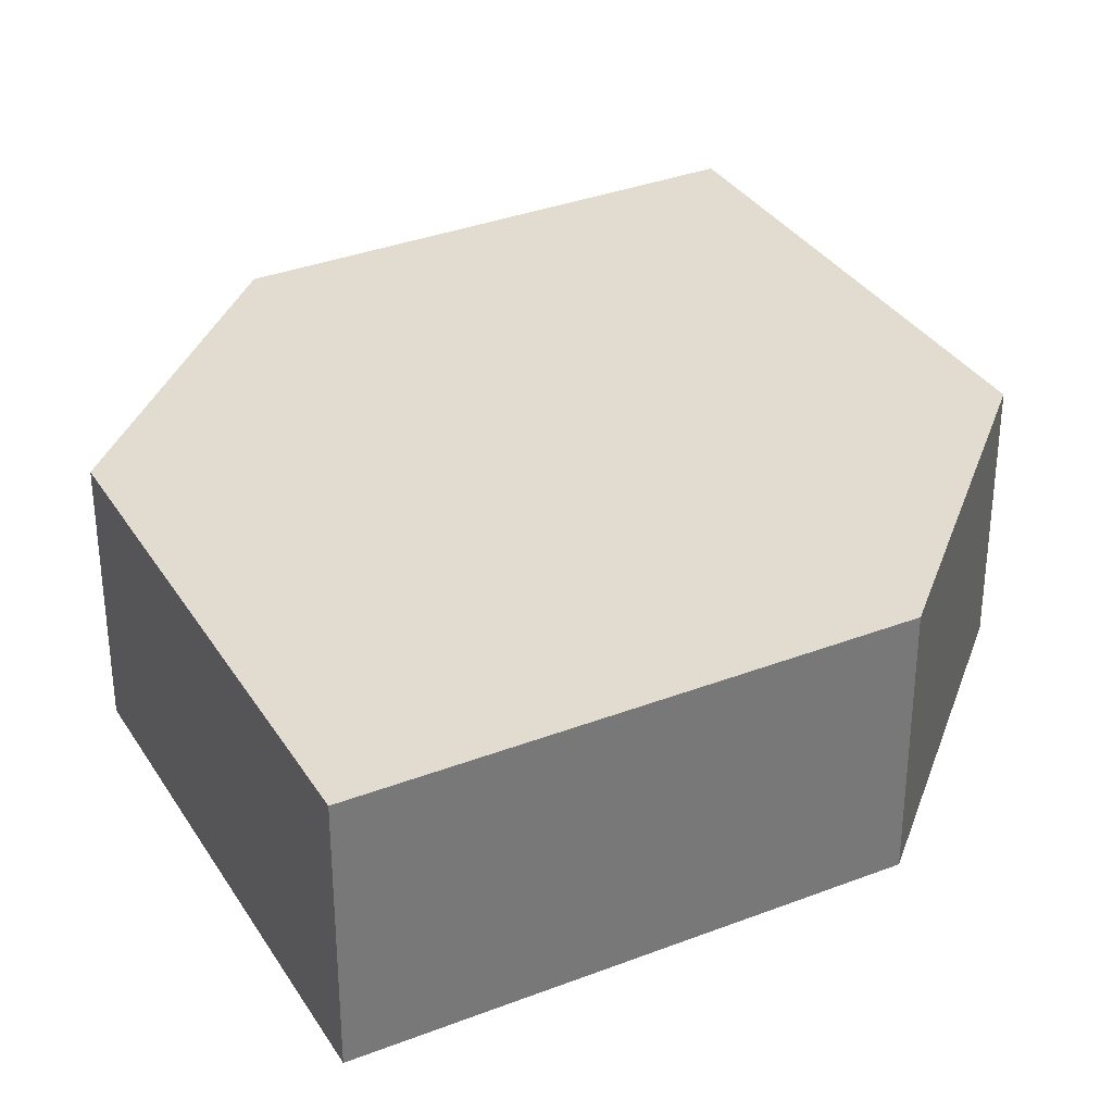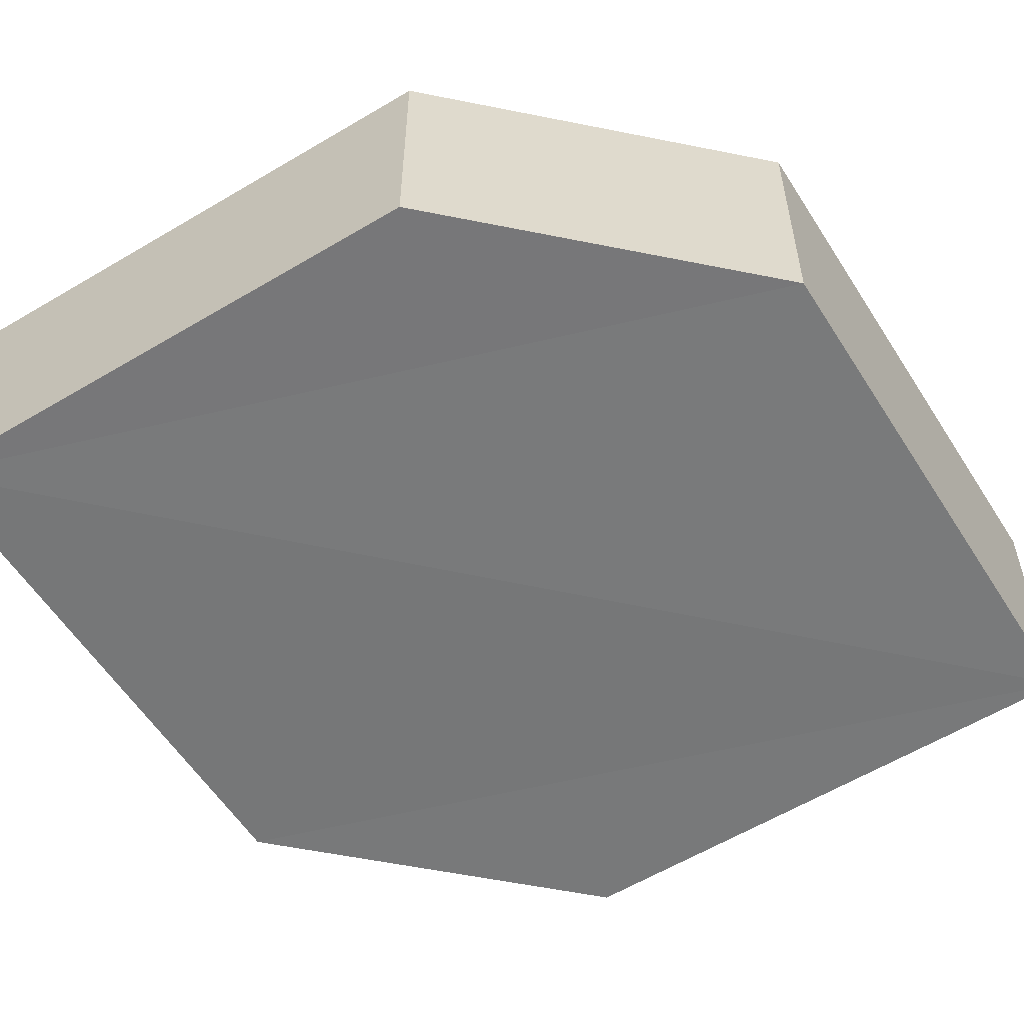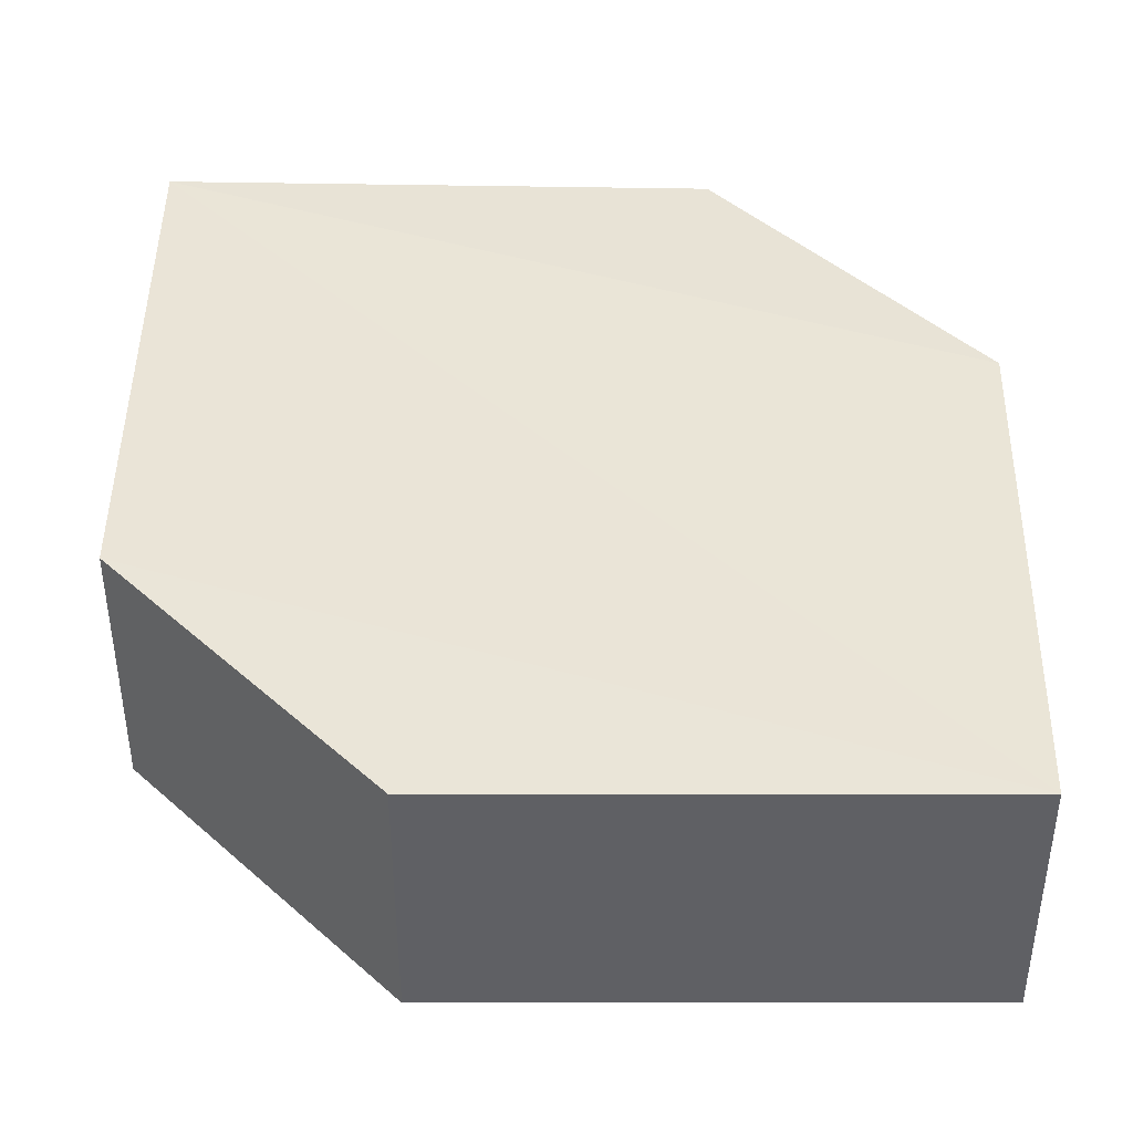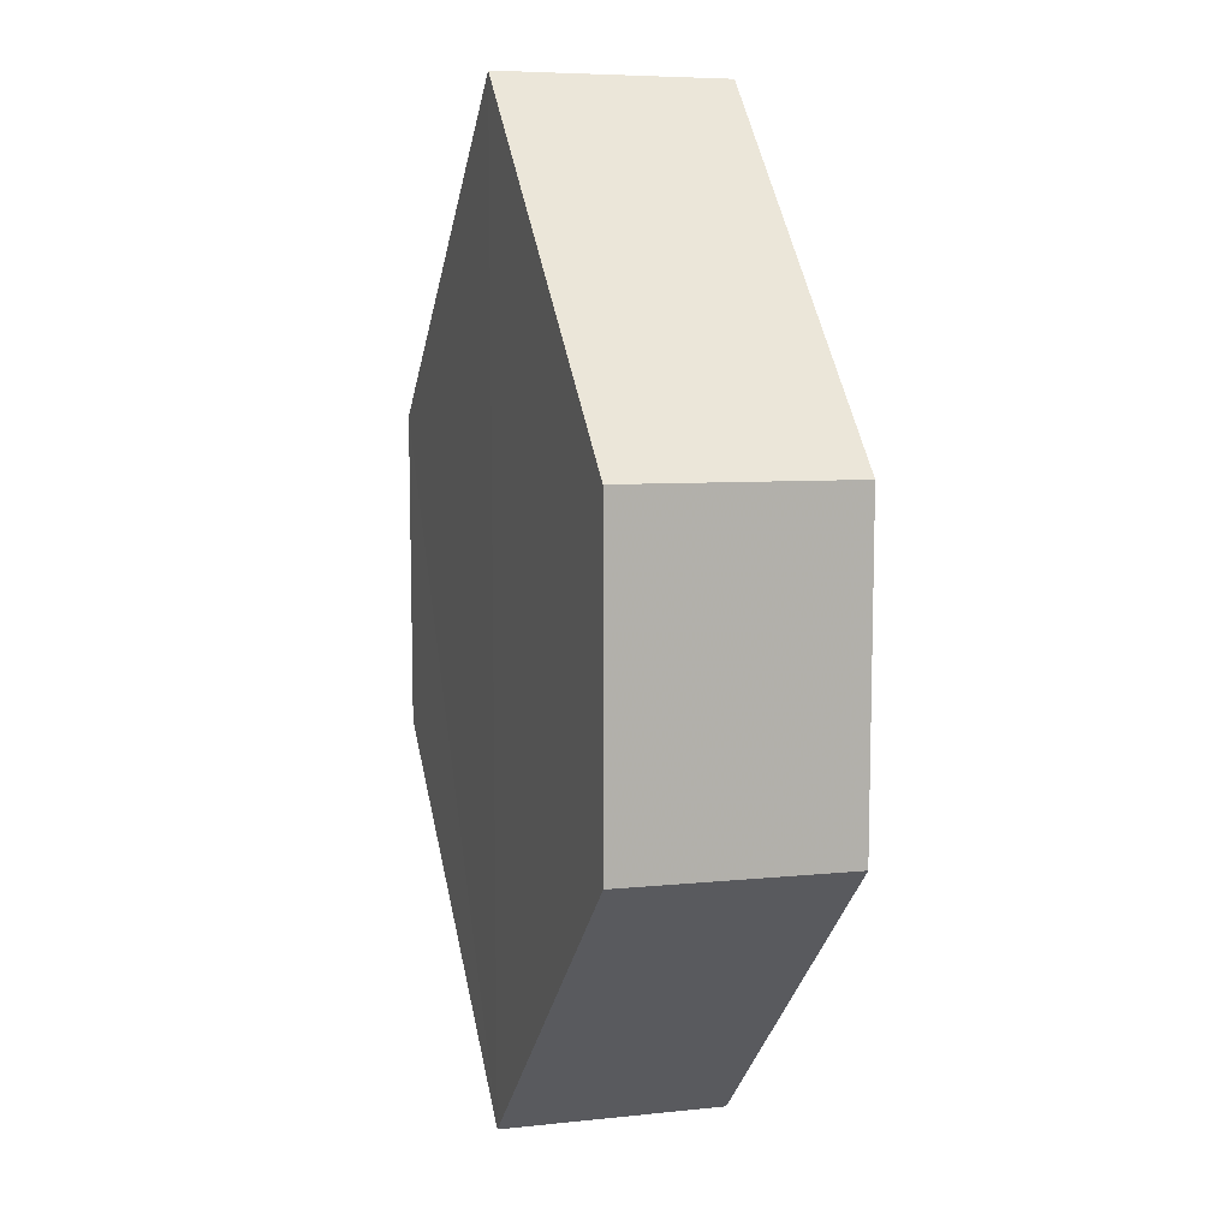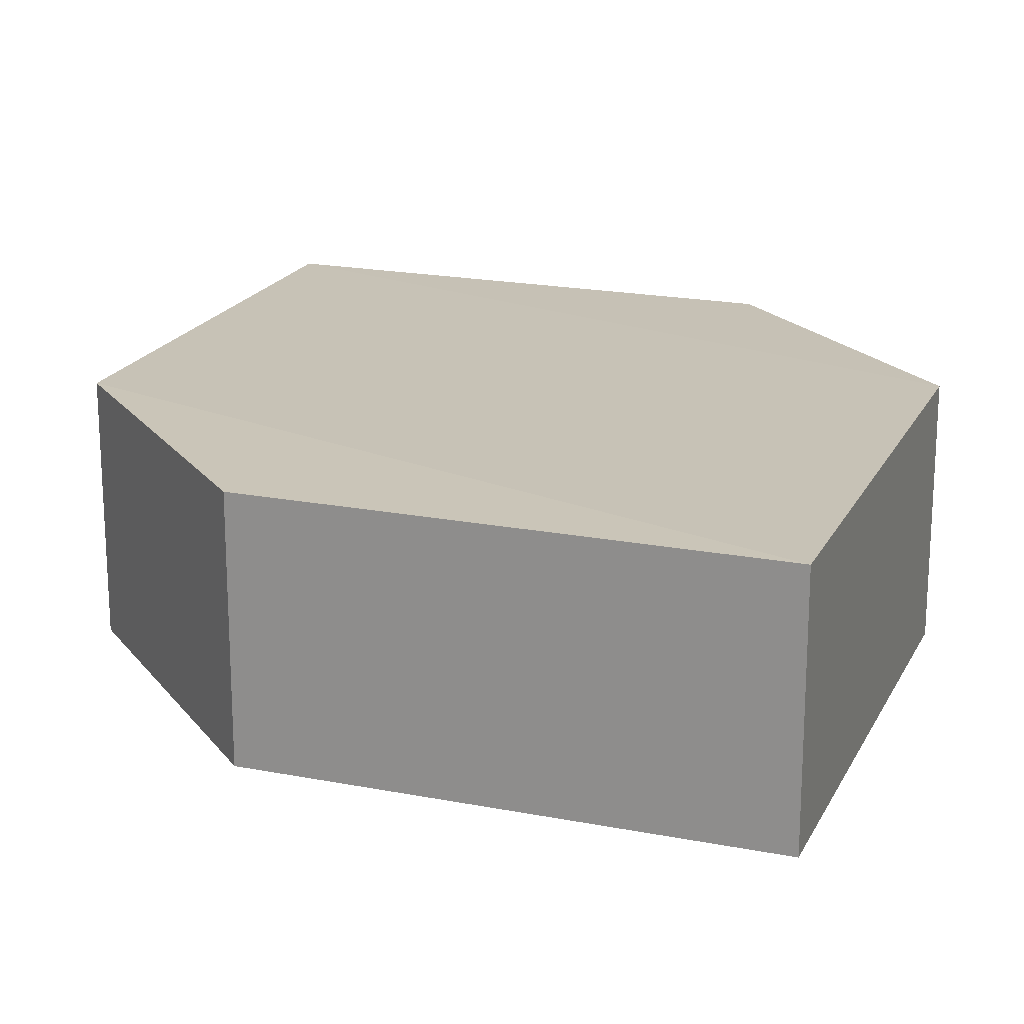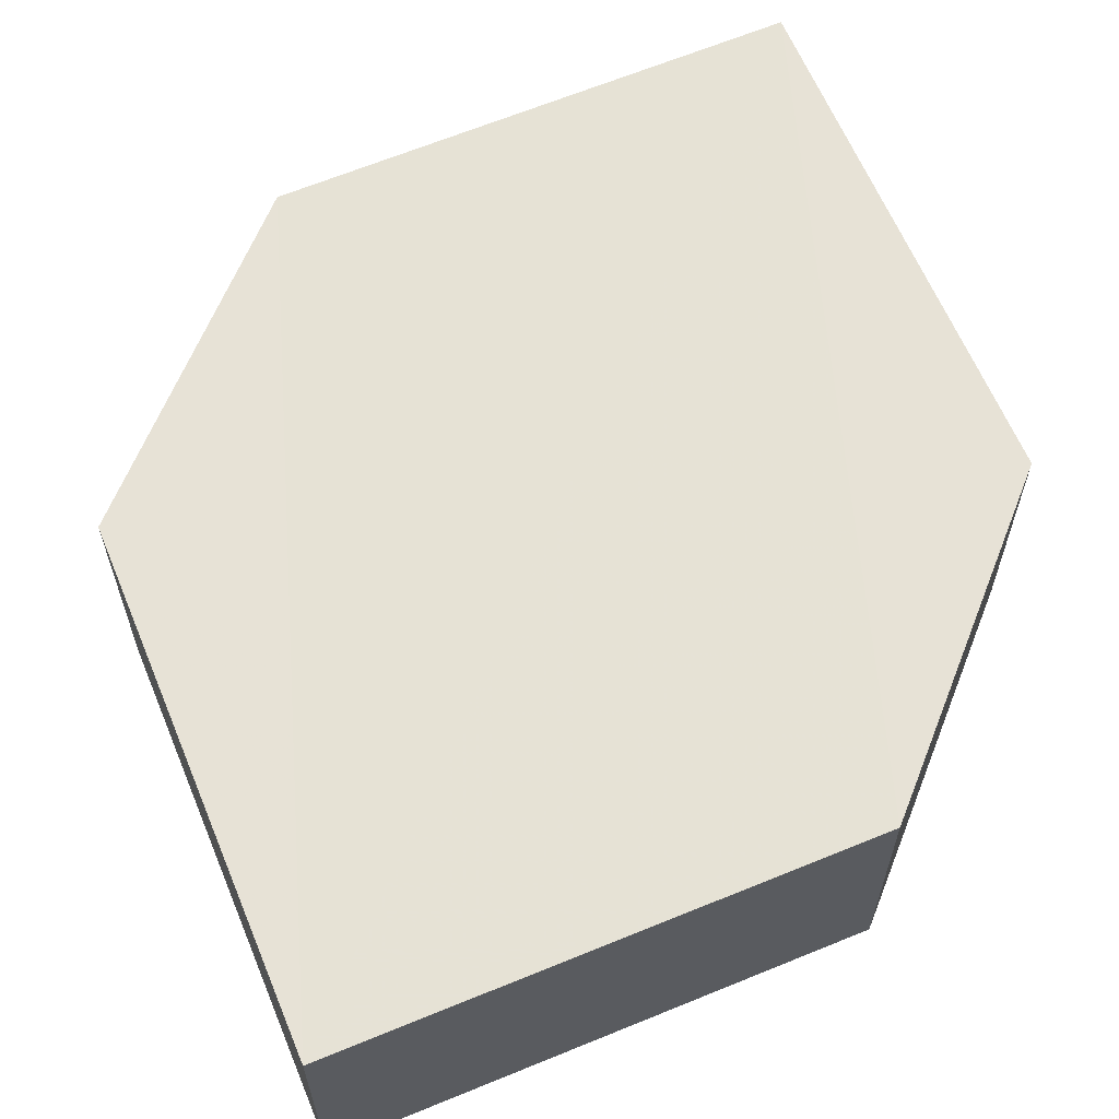
<metadata>
{"format":"obj","ext":"obj","renderer":"f3d","projection":"perspective","resolution":1024,"background":"white","views":[{"elev":34.1,"azim":-162.6,"up":"+Z"},{"elev":-57.4,"azim":77.4,"up":"+Z"},{"elev":43.9,"azim":-44.1,"up":"+Z"},{"elev":10.0,"azim":-108.1,"up":"+Y"},{"elev":19.4,"azim":-25.5,"up":"+Z"},{"elev":63.9,"azim":-157.7,"up":"+Z"}]}
</metadata>
<code>
o 5487
v 2230 1870 16.2
v 2230 1870 16.2
v 2230 1870 16.2
v 2230 1870 16.2
v 2230 1870 16.2
v 2230 1870 16.2
v 2230 1870 16.2
v 2230 1870 16.2
v 2230 1870 16.2
v 2230 1870 16.2
v 2230 1870 16.2
v 2230 1870 16.2
v 2230 1870 16.2
v 2230 1870 16.2
v 2230 1870 16.2
v 2230 1870 16.2
v 2230 1870 16.2
v 2230 1870 16.2
v 2230 1870 16.2
v 2230 1870 16.2
v 2230 1870 16.2
v 2230 1870 16.2
v 2230 1870 16.2
v 2230 1870 16.2
v 2230 1870 16.2
v 2230 1870 16.2
v 2230 1870 16.2
v 2230 1870 16.2
v 2230 1870 16.2
v 2230 1870 16.2
v 2230 1870 16.2
v 2230 1870 16.2
v 2230 1870 16.2
v 2230 1870 16.2
v 2230 1870 16.2
v 2230 1870 16.2
v 2230 1870 16.2
v 2230 1870 16.2
v 2230 1870 16.2
v 2230 1870 16.2
f 1 2 3
f 2 4 5
f 1 6 7
f 8 4 9
f 7 9 10
f 11 9 12
f 7 13 14
f 11 13 15
f 16 17 13
f 18 19 11
f 20 17 21
f 18 20 22
f 23 24 25
f 26 24 27
f 23 28 29
f 26 28 30
f 31 32 33
f 34 31 35
f 36 37 38
f 37 39 40

</code>
